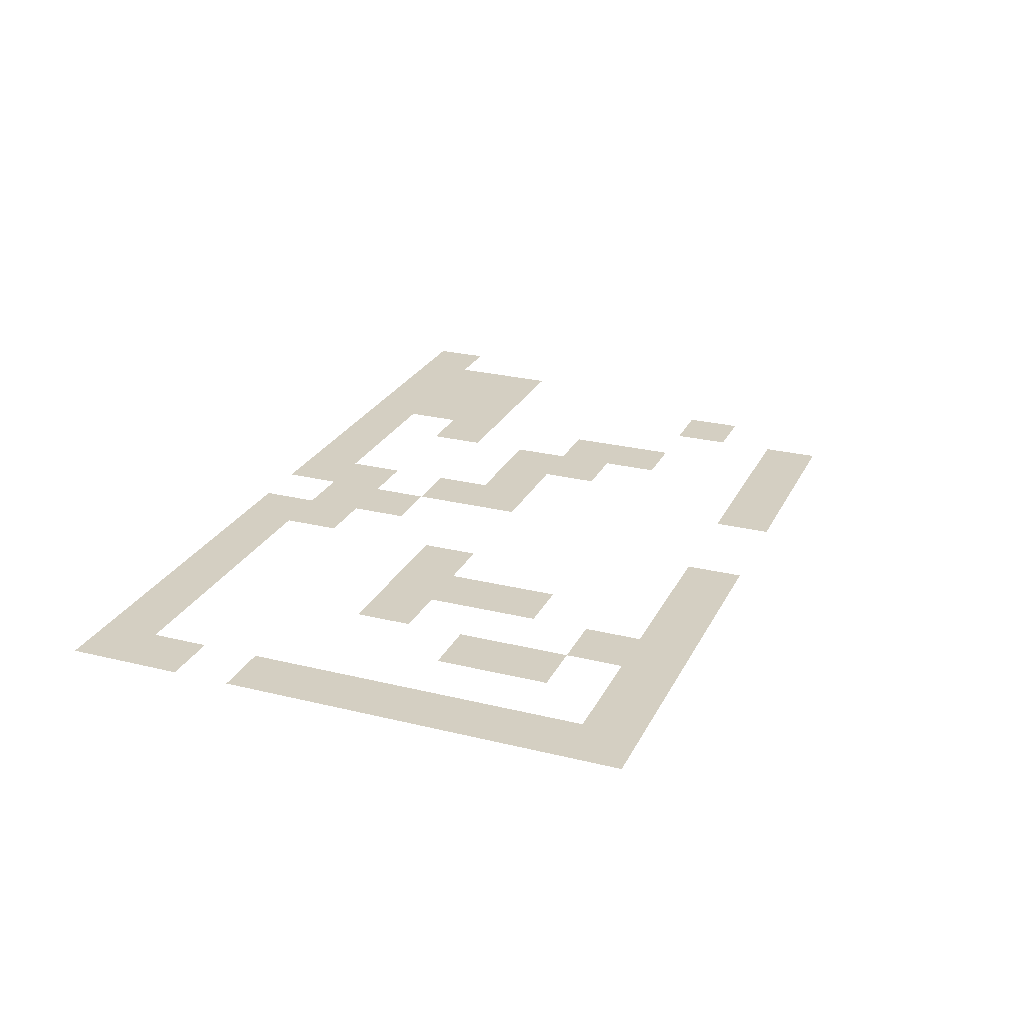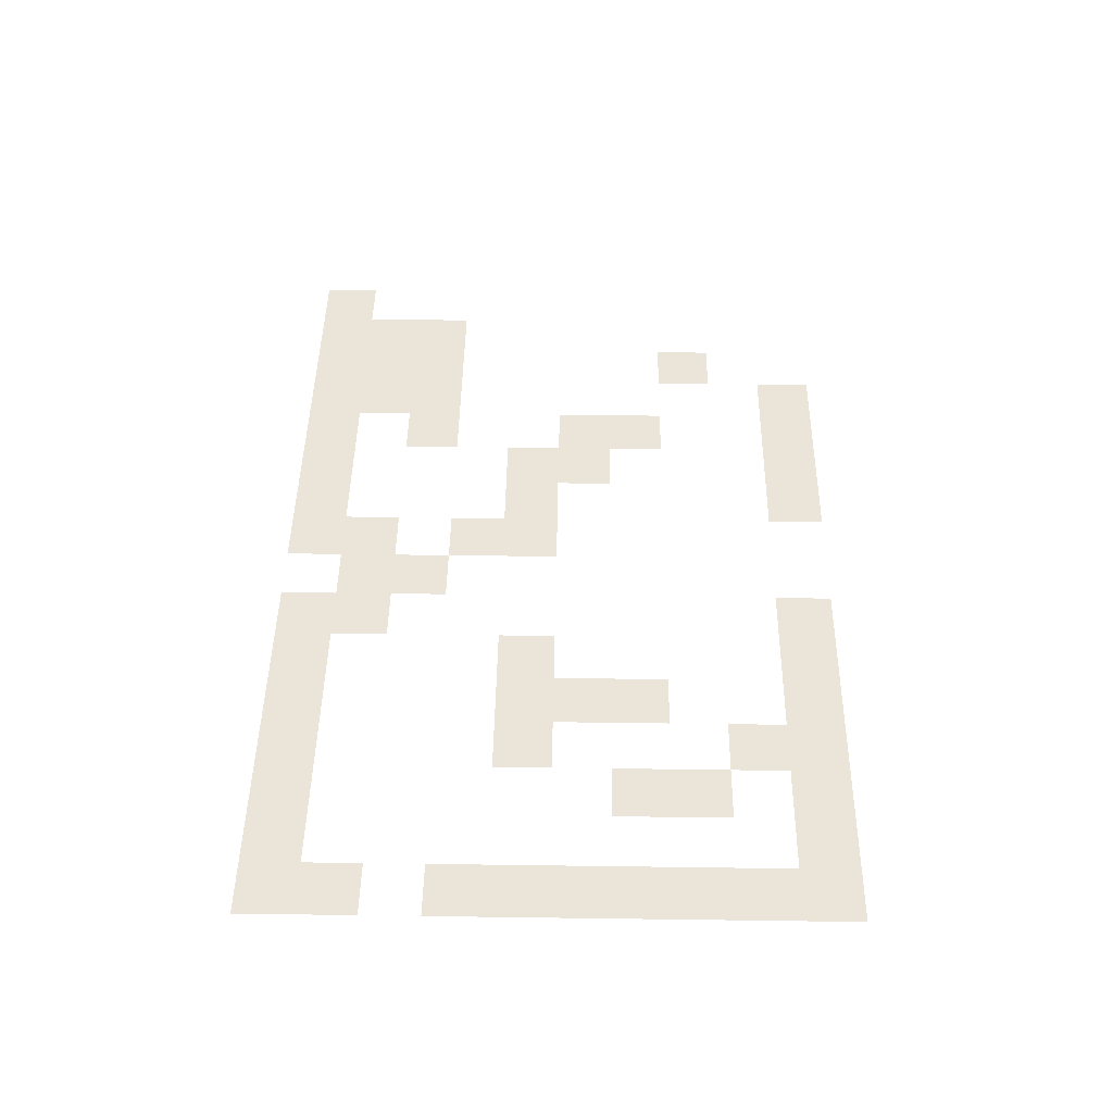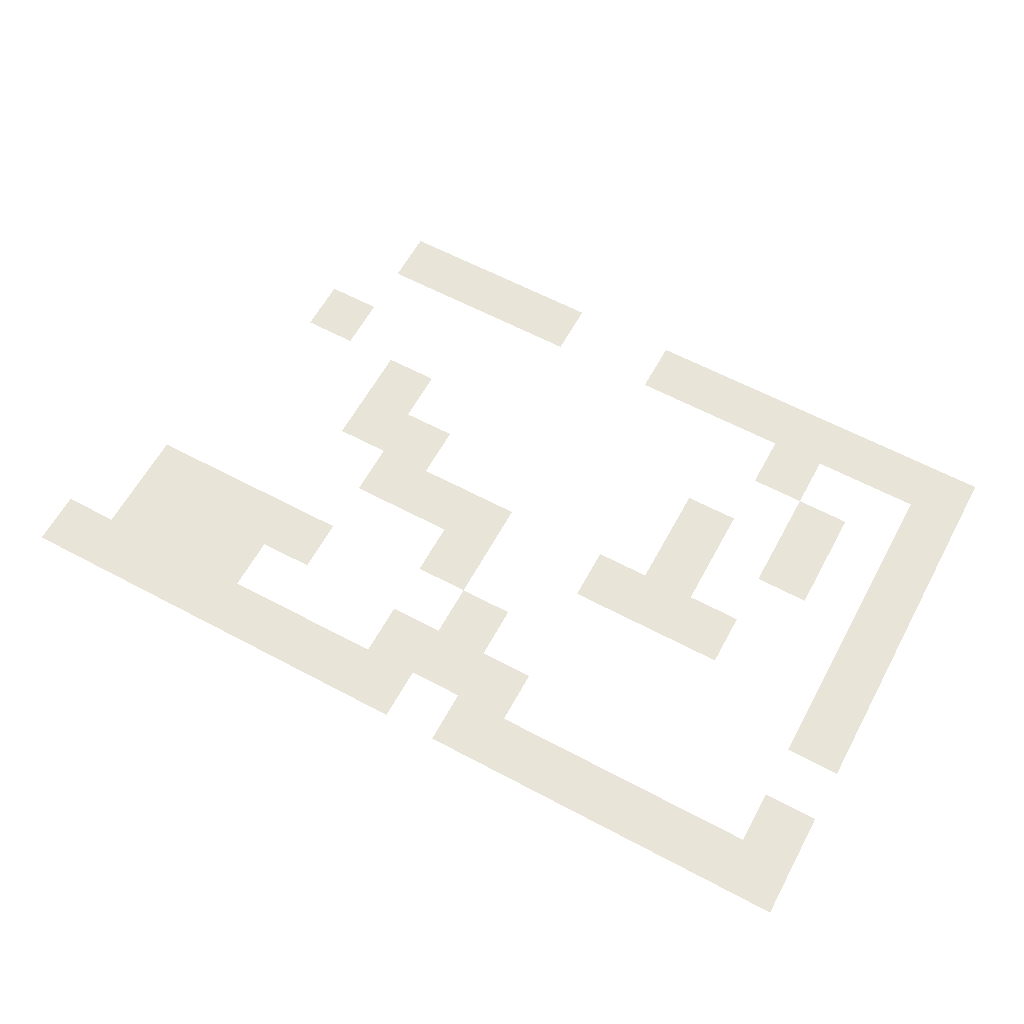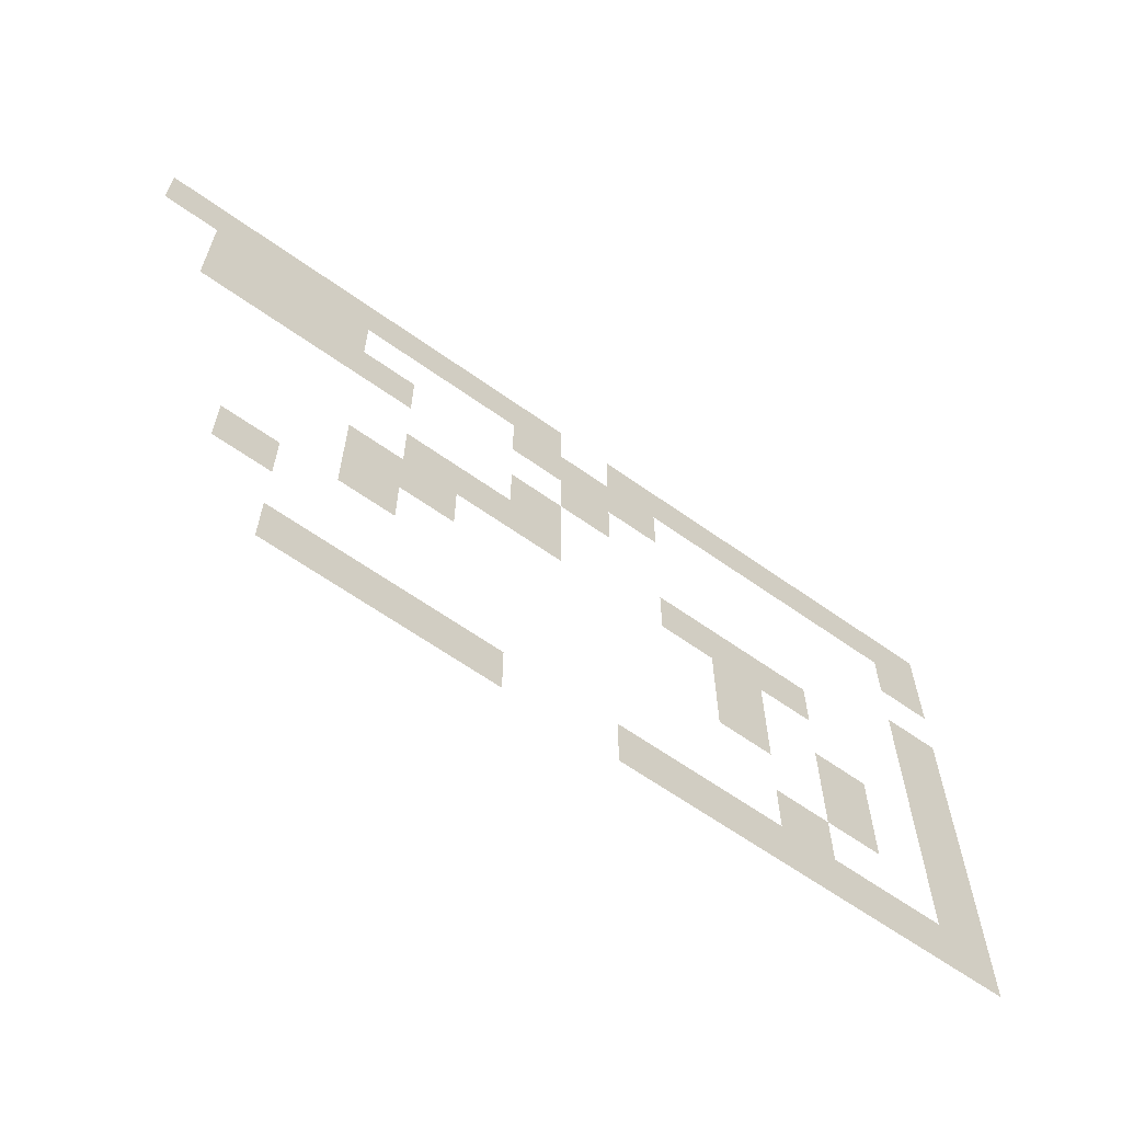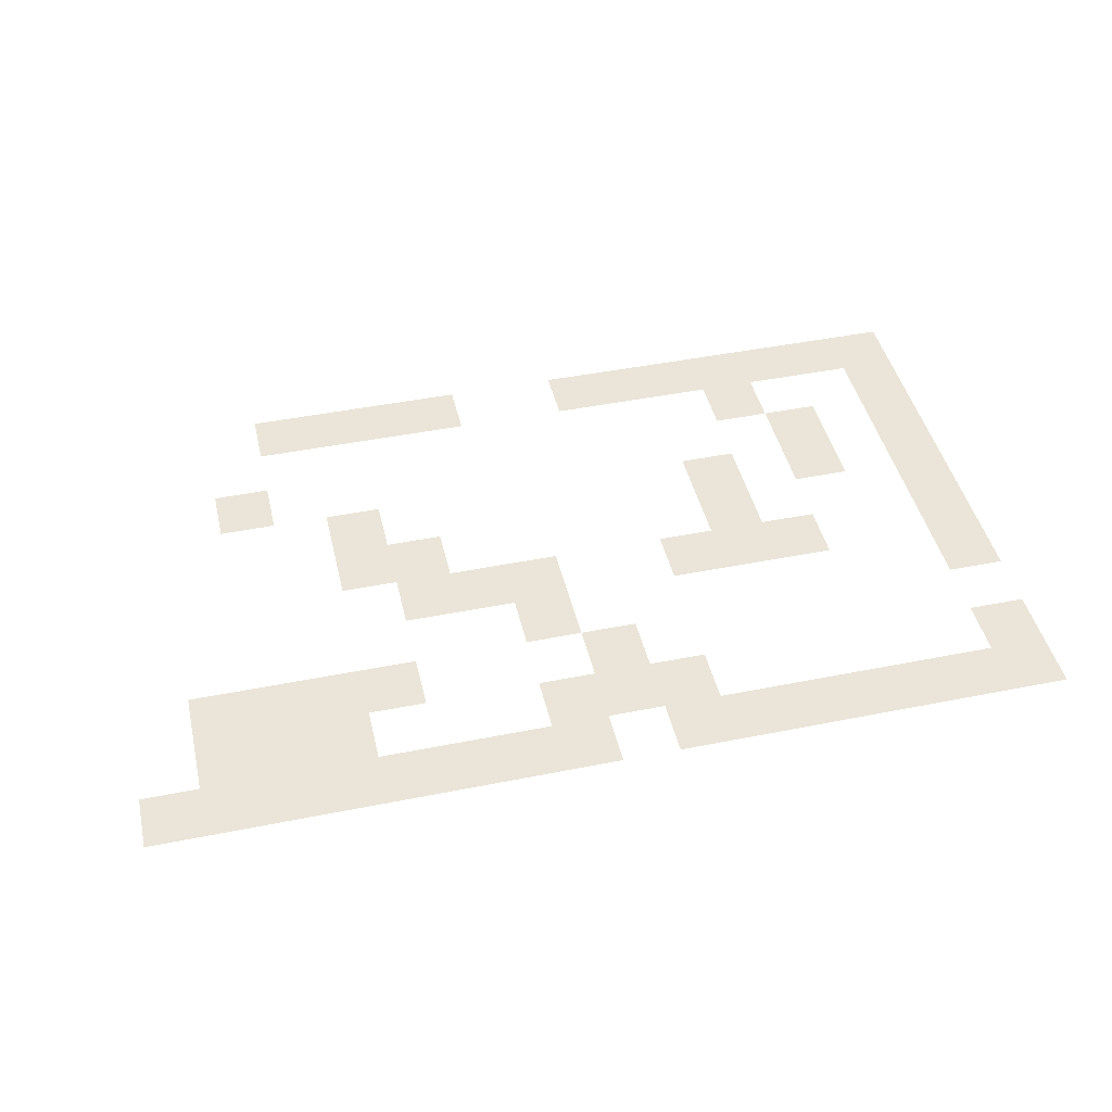
<metadata>
{"format":"obj","ext":"obj","renderer":"f3d","projection":"perspective","resolution":1024,"background":"white","views":[{"elev":25.5,"azim":-68.4,"up":"+Z"},{"elev":45.1,"azim":-89.1,"up":"+Z"},{"elev":61.4,"azim":-151.5,"up":"+Z"},{"elev":-63.1,"azim":144.2,"up":"+Y"},{"elev":44.8,"azim":166.9,"up":"+Z"}]}
</metadata>
<code>
v 0 -1 0
v -1 -1 0
v -1 0 0
v 0 0 0
v -2 -1 0
v -2 0 0
v -3 -1 0
v -3 0 0
v -4 -1 0
v -4 0 0
v -5 -1 0
v -5 0 0
v -6 -1 0
v -6 0 0
v -7 -1 0
v -7 0 0
v -8 -1 0
v -8 0 0
v -9 -1 0
v -10 -1 0
v -10 0 0
v -9 0 0
v -11 -1 0
v -11 0 0
v -12 -1 0
v -12 0 0
v -13 -1 0
v -13 0 0
v -14 -1 0
v -14 0 0
v -15 -1 0
v -15 0 0
v -16 -1 0
v -16 0 0
v -1 -2 0
v -2 -2 0
v -3 -2 0
v -4 -2 0
v -7 -2 0
v -8 -2 0
v -9 -2 0
v -10 -2 0
v -15 -2 0
v -16 -2 0
v -1 -3 0
v -2 -3 0
v -3 -3 0
v -4 -3 0
v -5 -3 0
v -5 -2 0
v -8 -3 0
v -9 -3 0
v -7 -4 0
v -8 -4 0
v -7 -3 0
v -15 -4 0
v -16 -4 0
v -16 -3 0
v -15 -3 0
v -5 -5 0
v -6 -5 0
v -6 -4 0
v -5 -4 0
v -7 -5 0
v -8 -5 0
v -10 -5 0
v -11 -5 0
v -11 -4 0
v -10 -4 0
v -12 -5 0
v -12 -4 0
v -13 -5 0
v -13 -4 0
v -15 -5 0
v -16 -5 0
v -4 -6 0
v -5 -6 0
v -4 -5 0
v -6 -6 0
v -11 -6 0
v -12 -6 0
v -15 -6 0
v -16 -6 0
v -4 -7 0
v -5 -7 0
v -11 -7 0
v -12 -7 0
v -13 -7 0
v -14 -7 0
v -14 -6 0
v -13 -6 0
v -15 -7 0
v -16 -7 0
v -2 -8 0
v -3 -8 0
v -3 -7 0
v -2 -7 0
v -13 -8 0
v -14 -8 0
v -15 -8 0
v -16 -8 0
v -12 -9 0
v -13 -9 0
v -12 -8 0
v -15 -9 0
v -16 -9 0
v -3 -10 0
v -4 -10 0
v -4 -9 0
v -3 -9 0
v -5 -10 0
v -5 -9 0
v -6 -10 0
v -6 -9 0
v -7 -10 0
v -7 -9 0
v -9 -10 0
v -10 -10 0
v -10 -9 0
v -9 -9 0
v -11 -10 0
v -11 -9 0
v -12 -10 0
v -13 -10 0
v -14 -10 0
v -14 -9 0
v -15 -10 0
v -16 -10 0
g mesh_0001
f 1 2 3 4
f 2 5 6 3
f 5 7 8 6
f 7 9 10 8
f 9 11 12 10
f 11 13 14 12
f 13 15 16 14
f 15 17 18 16
f 19 20 21 22
f 20 23 24 21
f 23 25 26 24
f 25 27 28 26
f 27 29 30 28
f 29 31 32 30
f 31 33 34 32
f 35 36 5 2
f 36 37 7 5
f 37 38 9 7
f 39 40 17 15
f 40 41 19 17
f 41 42 20 19
f 43 44 33 31
f 45 46 36 35
f 46 47 37 36
f 47 48 38 37
f 48 49 50 38
f 51 52 41 40
f 53 54 51 55
f 56 57 58 59
f 60 61 62 63
f 61 64 53 62
f 64 65 54 53
f 66 67 68 69
f 67 70 71 68
f 70 72 73 71
f 74 75 57 56
f 76 77 60 78
f 77 79 61 60
f 80 81 70 67
f 82 83 75 74
f 84 85 77 76
f 86 87 81 80
f 88 89 90 91
f 92 93 83 82
f 94 95 96 97
f 98 99 89 88
f 100 101 93 92
f 102 103 98 104
f 105 106 101 100
f 107 108 109 110
f 108 111 112 109
f 111 113 114 112
f 113 115 116 114
f 117 118 119 120
f 118 121 122 119
f 121 123 102 122
f 123 124 103 102
f 124 125 126 103
f 125 127 105 126
f 127 128 106 105
g mesh_0002
f 1 2 3 4
f 2 5 6 3
f 5 7 8 6
f 7 9 10 8
f 9 11 12 10
f 11 13 14 12
f 13 15 16 14
f 15 17 18 16
f 19 20 21 22
f 20 23 24 21
f 23 25 26 24
f 25 27 28 26
f 27 29 30 28
f 29 31 32 30
f 31 33 34 32
f 40 41 19 17
f 48 49 50 38
f 53 54 51 55
f 56 57 58 59
f 60 61 62 63
f 61 64 53 62
f 66 67 68 69
f 67 70 71 68
f 70 72 73 71
f 76 77 60 78
f 88 89 90 91
f 94 95 96 97
f 102 103 98 104
f 107 108 109 110
f 108 111 112 109
f 111 113 114 112
f 113 115 116 114
f 117 118 119 120
f 118 121 122 119
f 121 123 102 122
f 124 125 126 103
f 125 127 105 126

</code>
